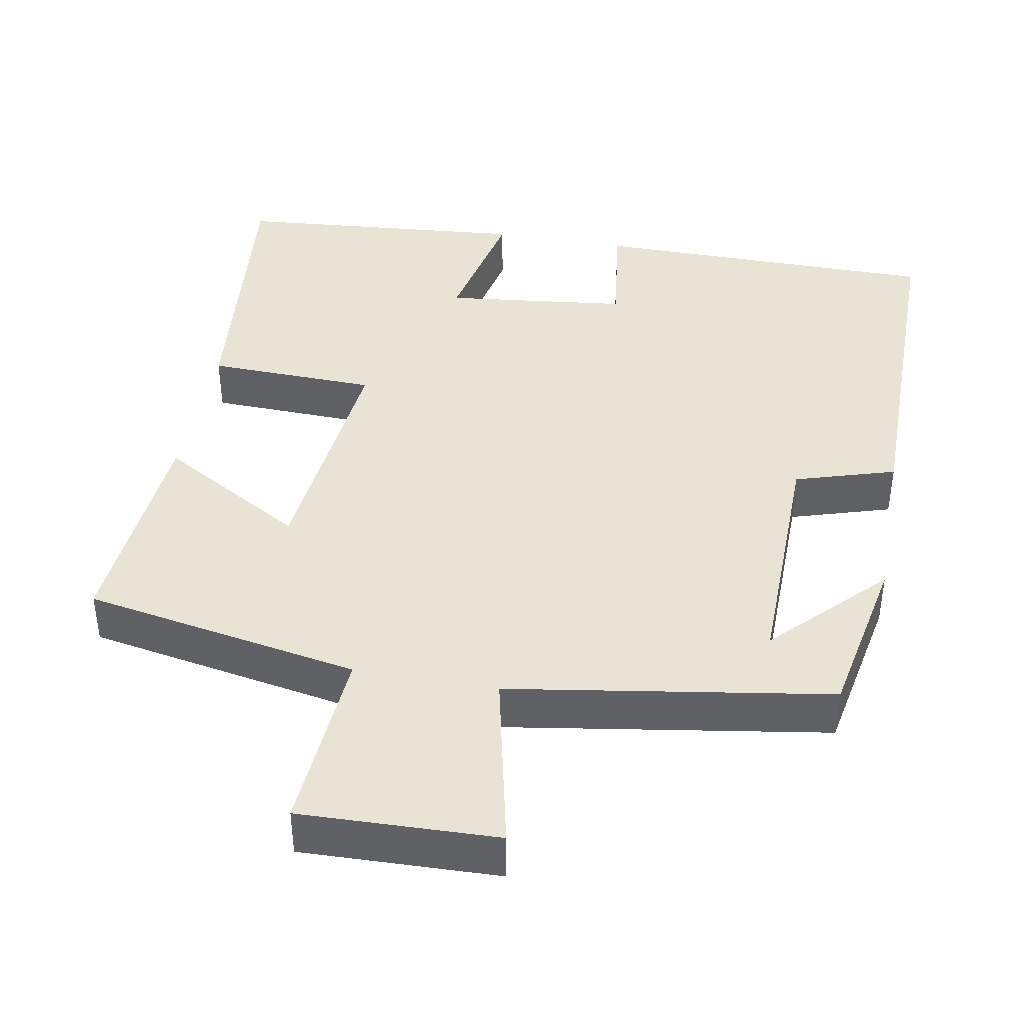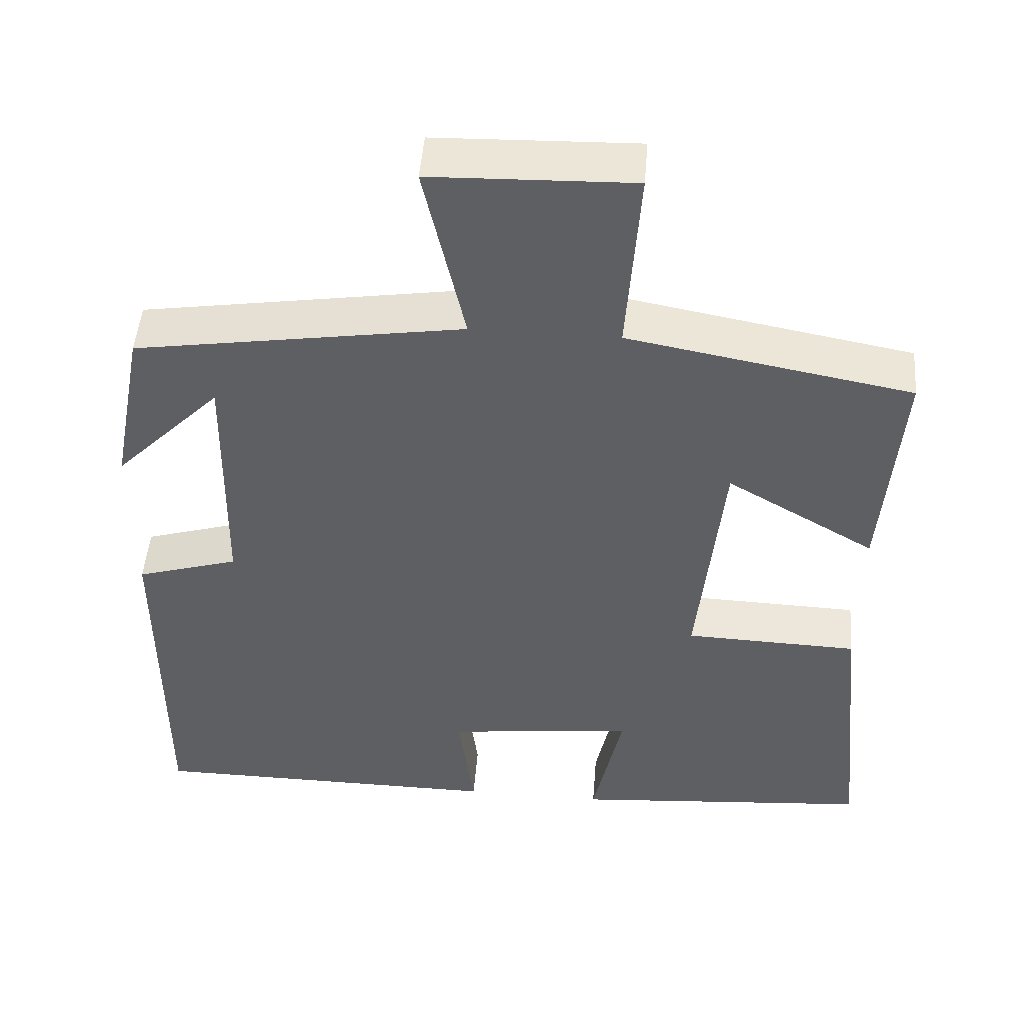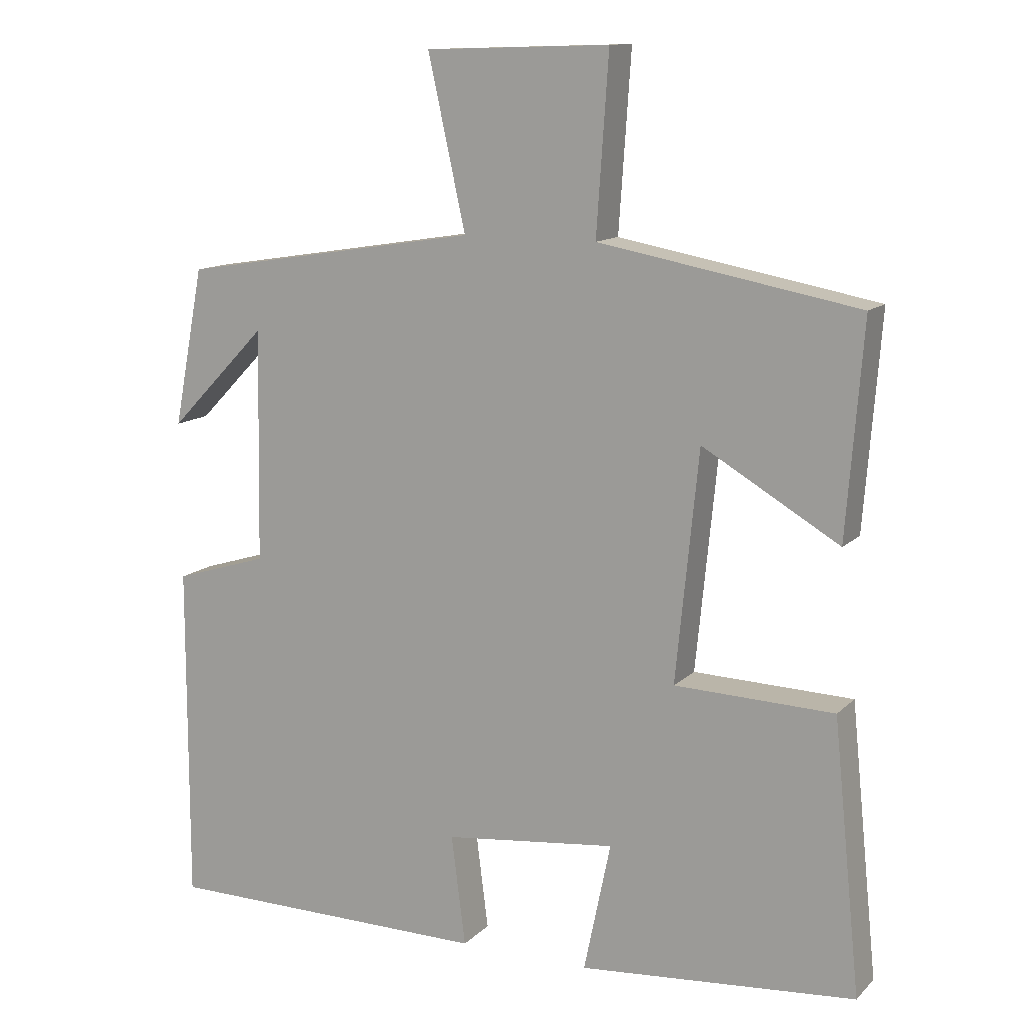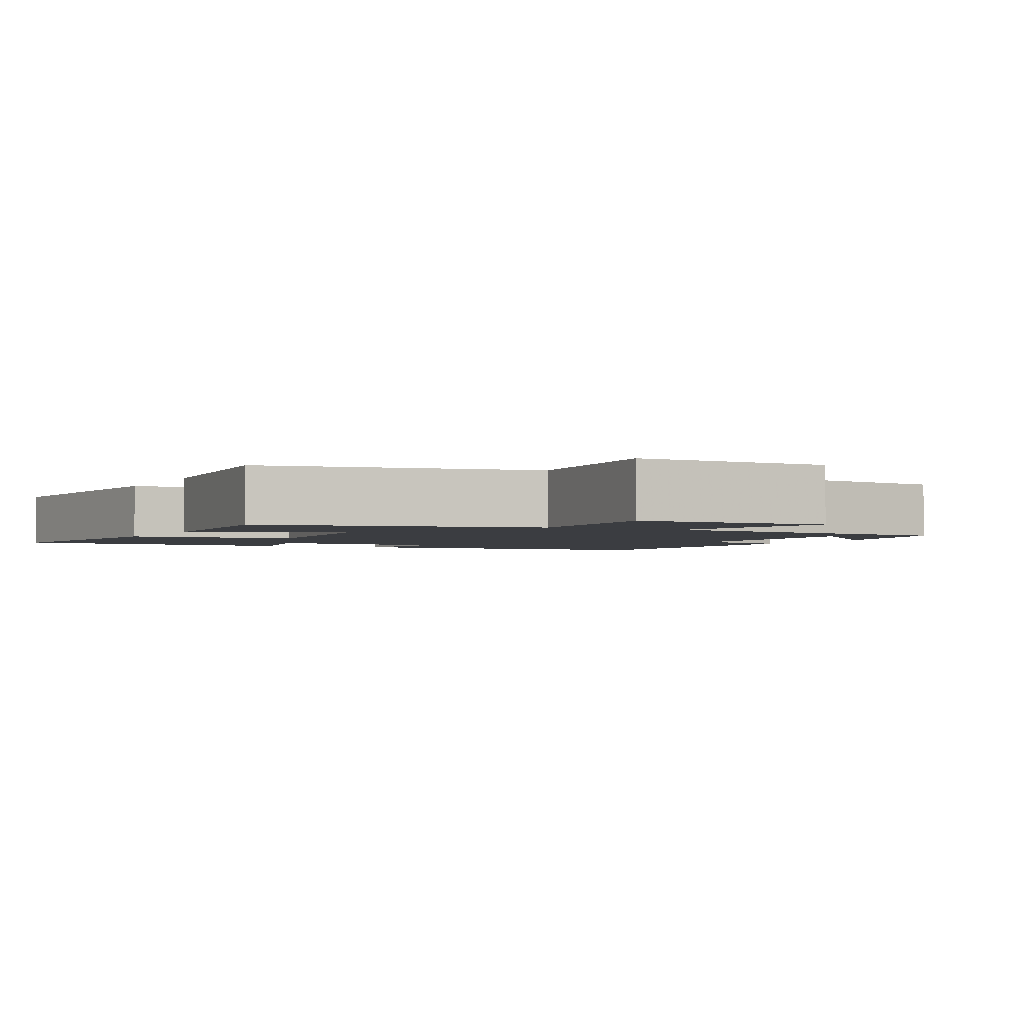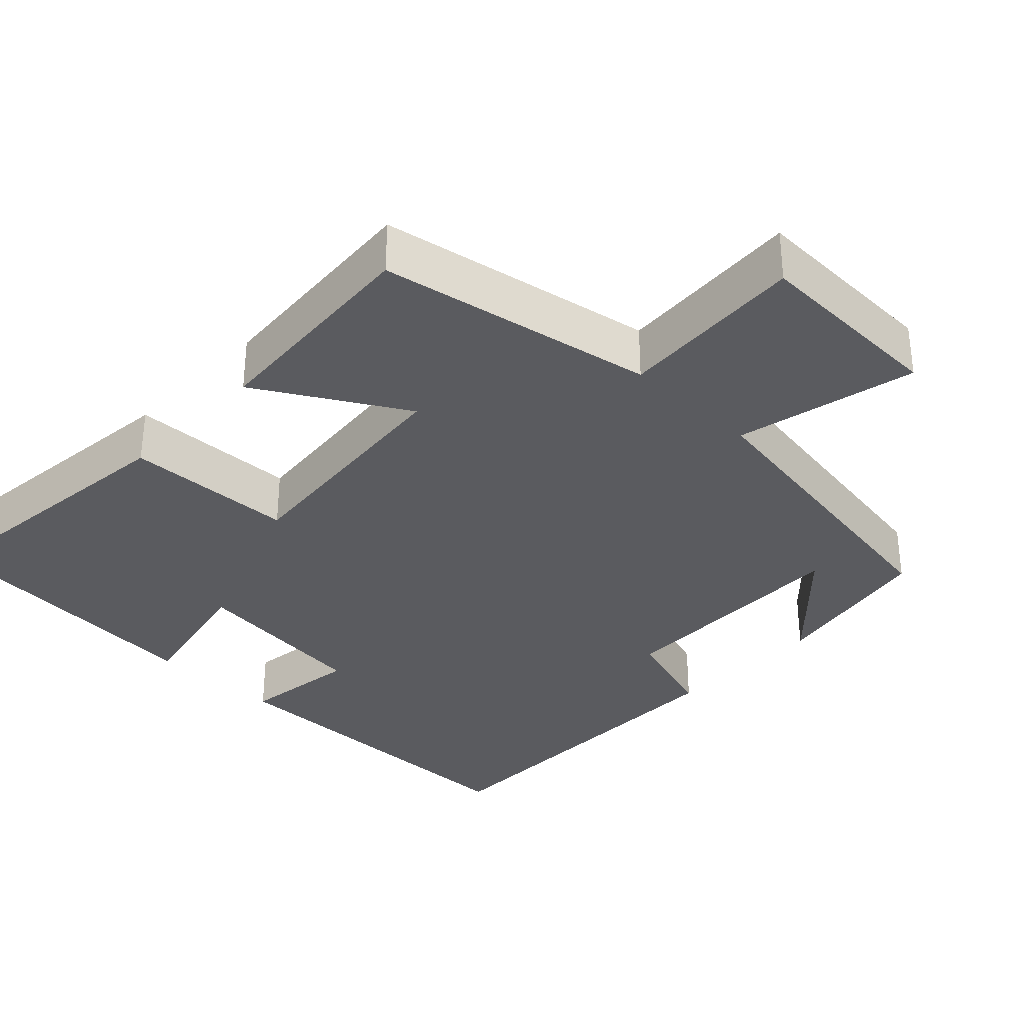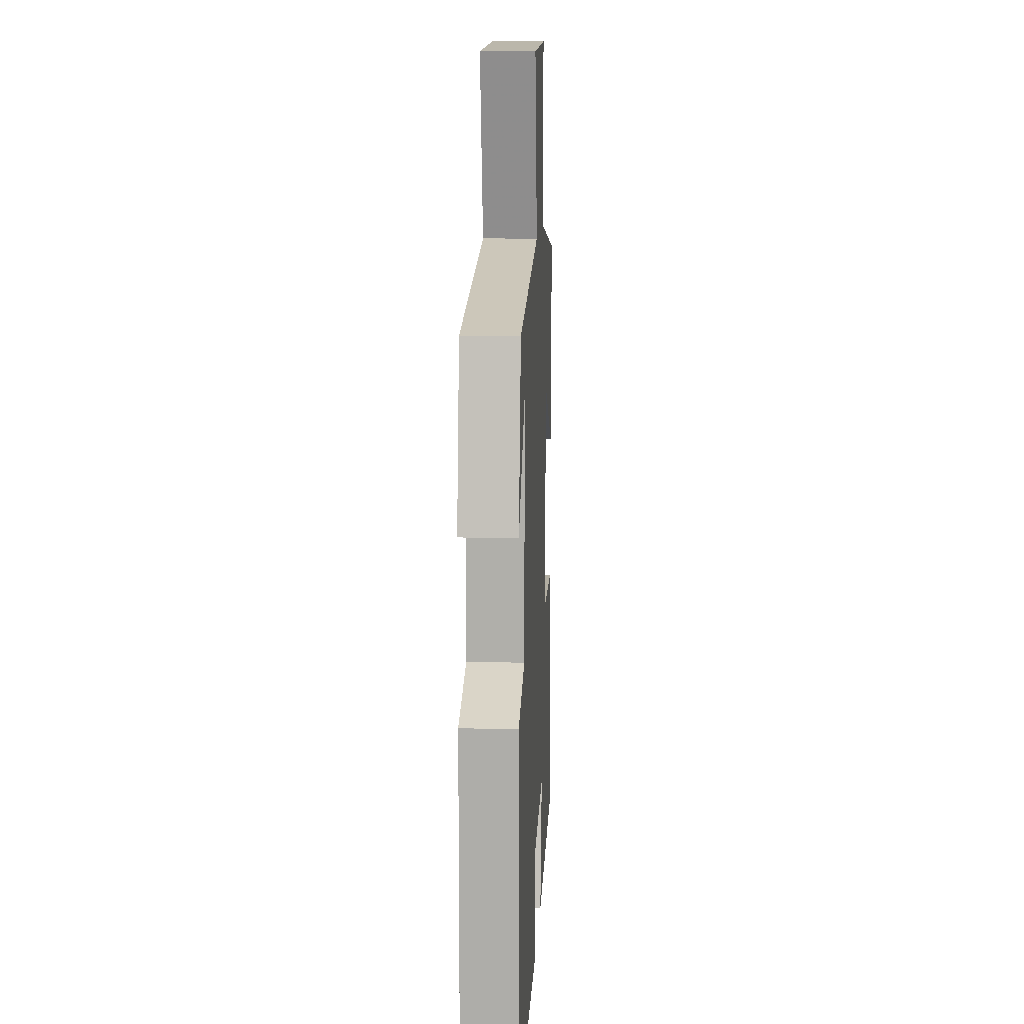
<metadata>
{"format":"obj","ext":"obj","renderer":"f3d","projection":"perspective","resolution":1024,"background":"white","views":[{"elev":41.1,"azim":10.3,"up":"+Y"},{"elev":48.8,"azim":-175.4,"up":"+Z"},{"elev":12.5,"azim":-153.2,"up":"+Z"},{"elev":-2.3,"azim":-26.4,"up":"+Y"},{"elev":-33.3,"azim":-43.9,"up":"+Y"},{"elev":12.5,"azim":93.0,"up":"+Z"}]}
</metadata>
<code>
v -0.523 0.07 0.433
v -0.157 0.07 0.5
v -0.174 0.07 0.748
v 0.086 0.07 0.74
v 0.033 0.07 0.5
v 0.457 0.07 0.433
v 0.5 0.07 0.209
v 0.361 0.07 0.352
v 0.367 0.07 0.024
v 0.5 0.07 -0.017
v 0.501 0.07 -0.498
v 0.038 0.07 -0.5
v 0.058 0.07 -0.344
v -0.186 0.07 -0.316
v -0.148 0.07 -0.5
v -0.539 0.07 -0.467
v -0.5 0.07 -0.084
v -0.275 0.07 -0.077
v -0.307 0.07 0.247
v -0.5 0.07 0.134
v -0.523 0 0.433
v -0.157 0 0.5
v -0.174 0 0.748
v 0.086 0 0.74
v 0.033 0 0.5
v 0.457 0 0.433
v 0.5 0 0.209
v 0.361 0 0.352
v 0.367 0 0.024
v 0.5 0 -0.017
v 0.501 0 -0.498
v 0.038 0 -0.5
v 0.058 0 -0.344
v -0.186 0 -0.316
v -0.148 0 -0.5
v -0.539 0 -0.467
v -0.5 0 -0.084
v -0.275 0 -0.077
v -0.307 0 0.247
v -0.5 0 0.134
f 19 20 1 2
f 18 19 2
f 16 17 18
f 15 16 18
f 14 15 18
f 13 14 18 2
f 11 12 13
f 10 11 13
f 9 10 13
f 8 9 13 2
f 6 7 8
f 5 6 8 2
f 2 3 4 5
f 22 21 40 39
f 22 39 38
f 38 37 36
f 38 36 35
f 38 35 34
f 22 38 34 33
f 33 32 31
f 33 31 30
f 33 30 29
f 22 33 29 28
f 28 27 26
f 22 28 26 25
f 25 24 23 22
f 1 21 22 2
f 2 22 23 3
f 3 23 24 4
f 4 24 25 5
f 5 25 26 6
f 6 26 27 7
f 7 27 28 8
f 8 28 29 9
f 9 29 30 10
f 10 30 31 11
f 11 31 32 12
f 12 32 33 13
f 13 33 34 14
f 14 34 35 15
f 15 35 36 16
f 16 36 37 17
f 17 37 38 18
f 18 38 39 19
f 19 39 40 20
f 20 40 21 1

</code>
